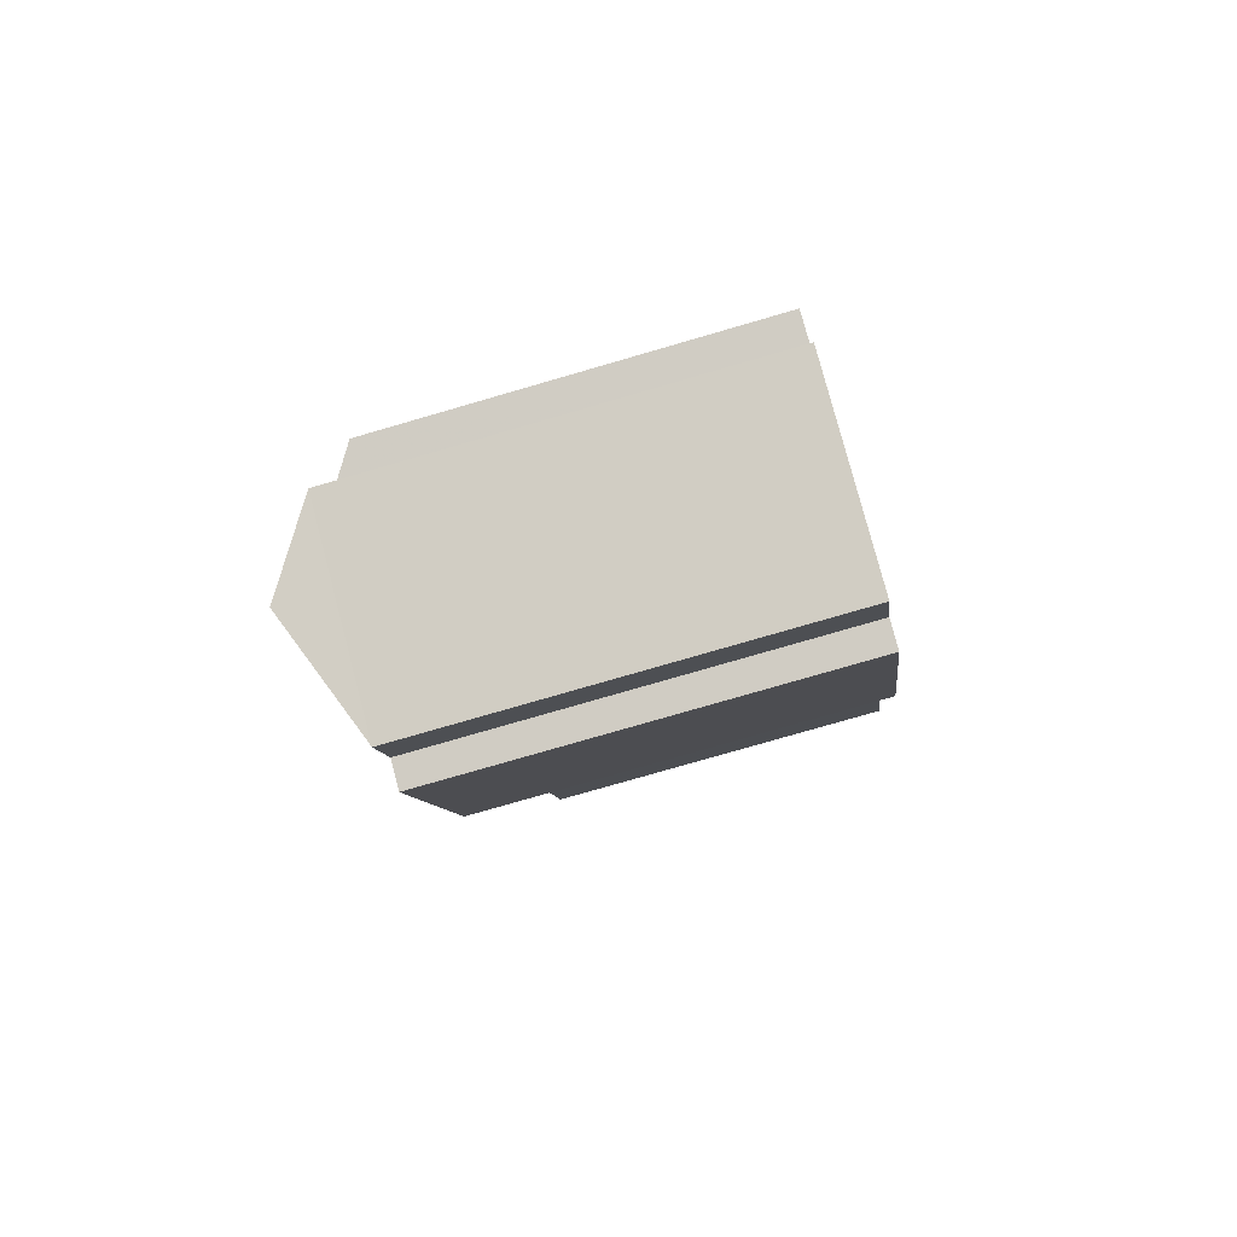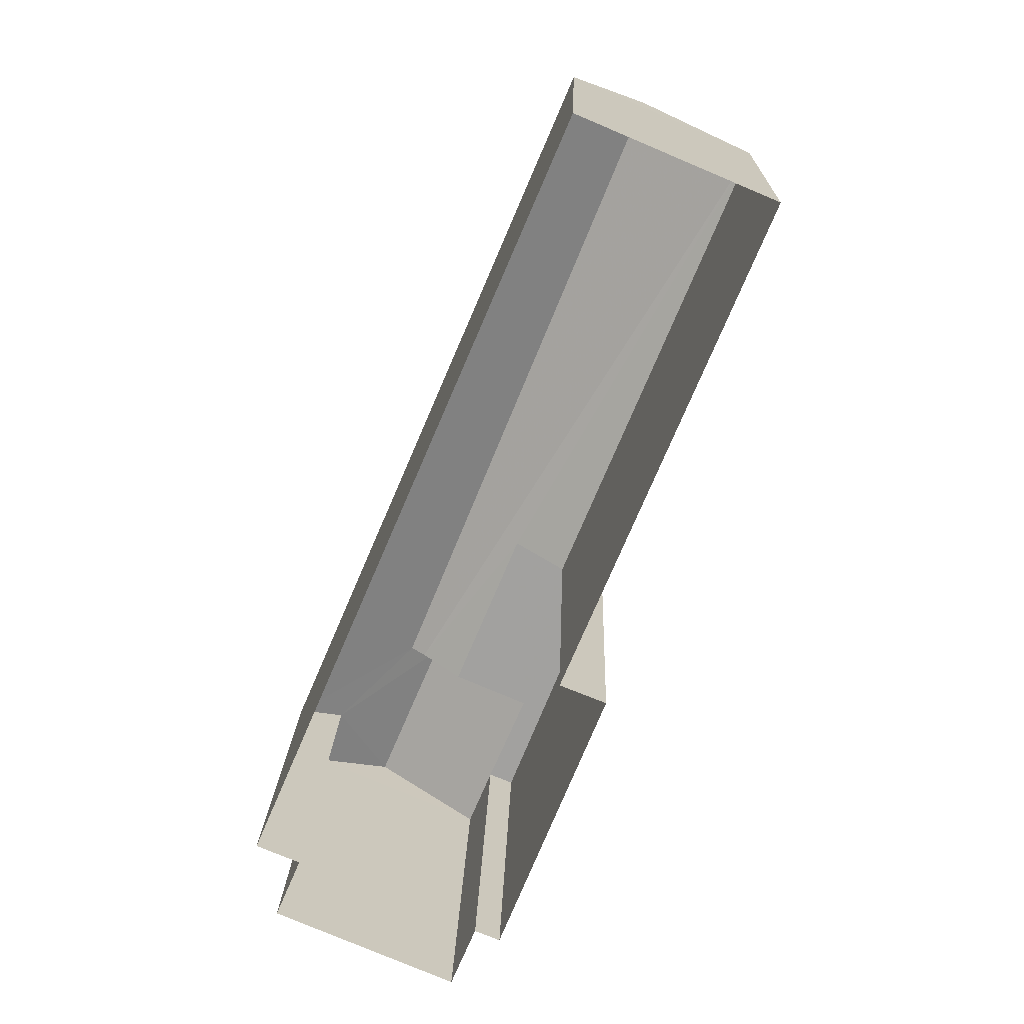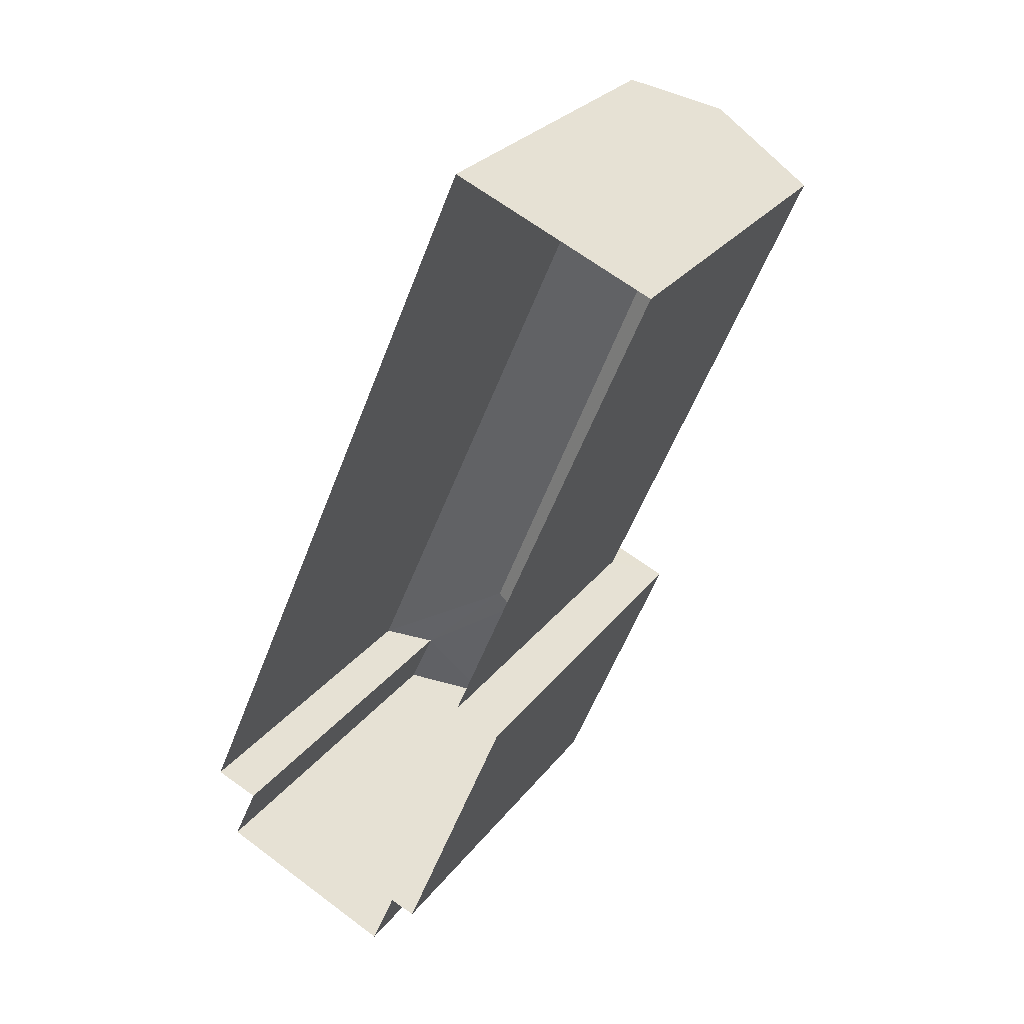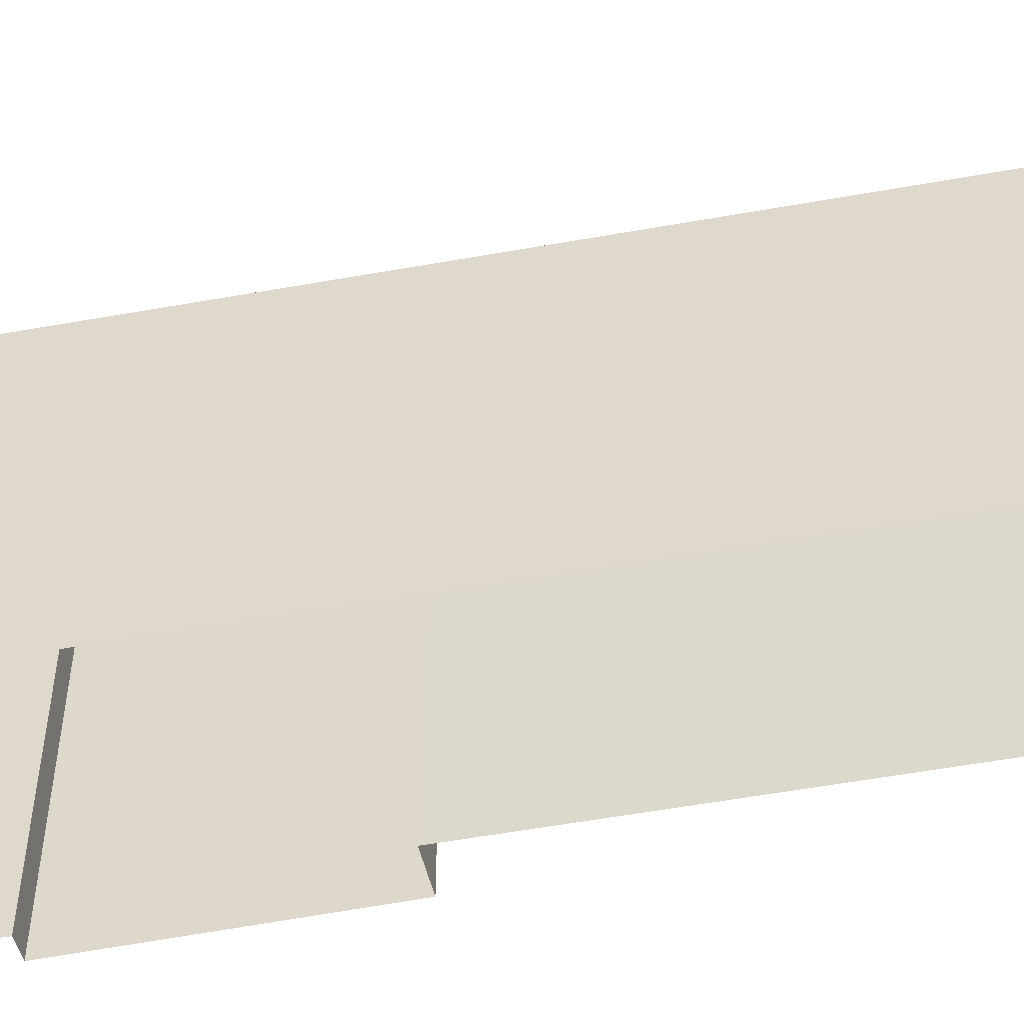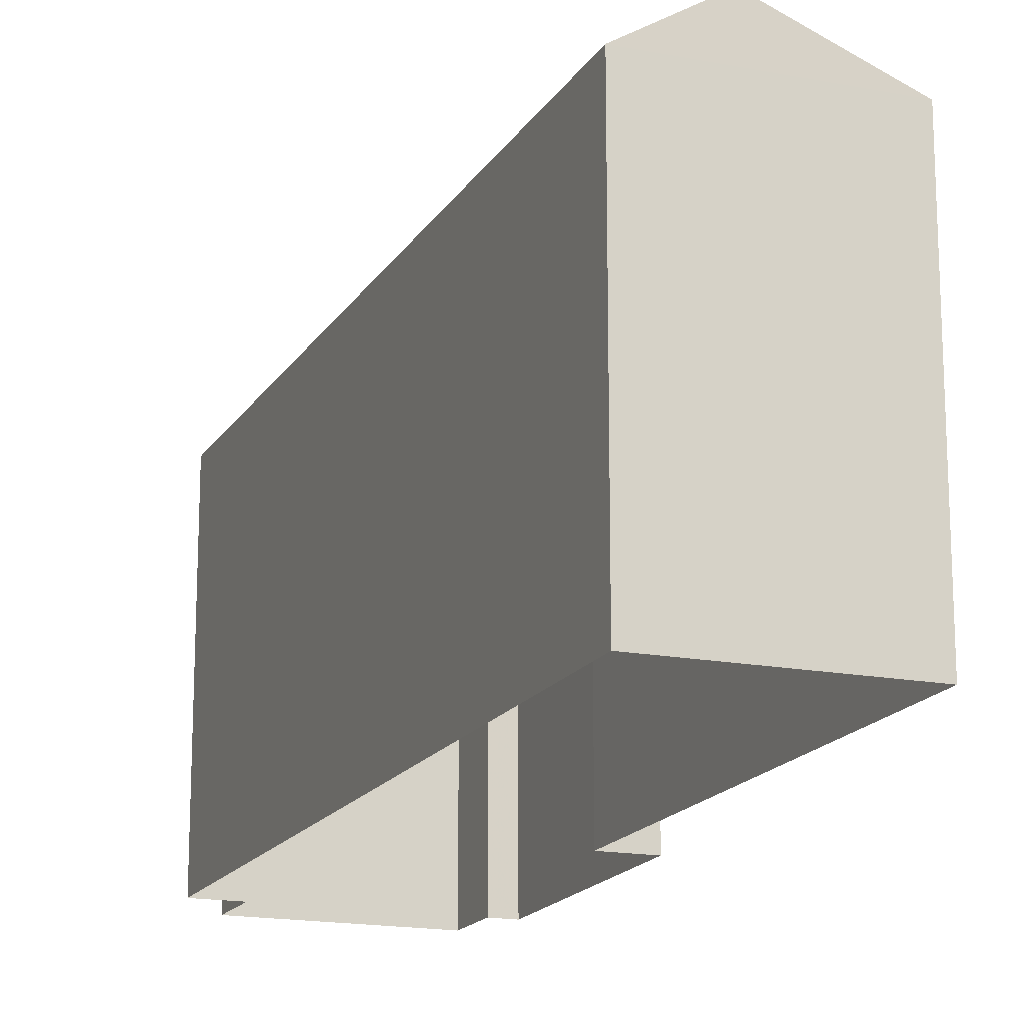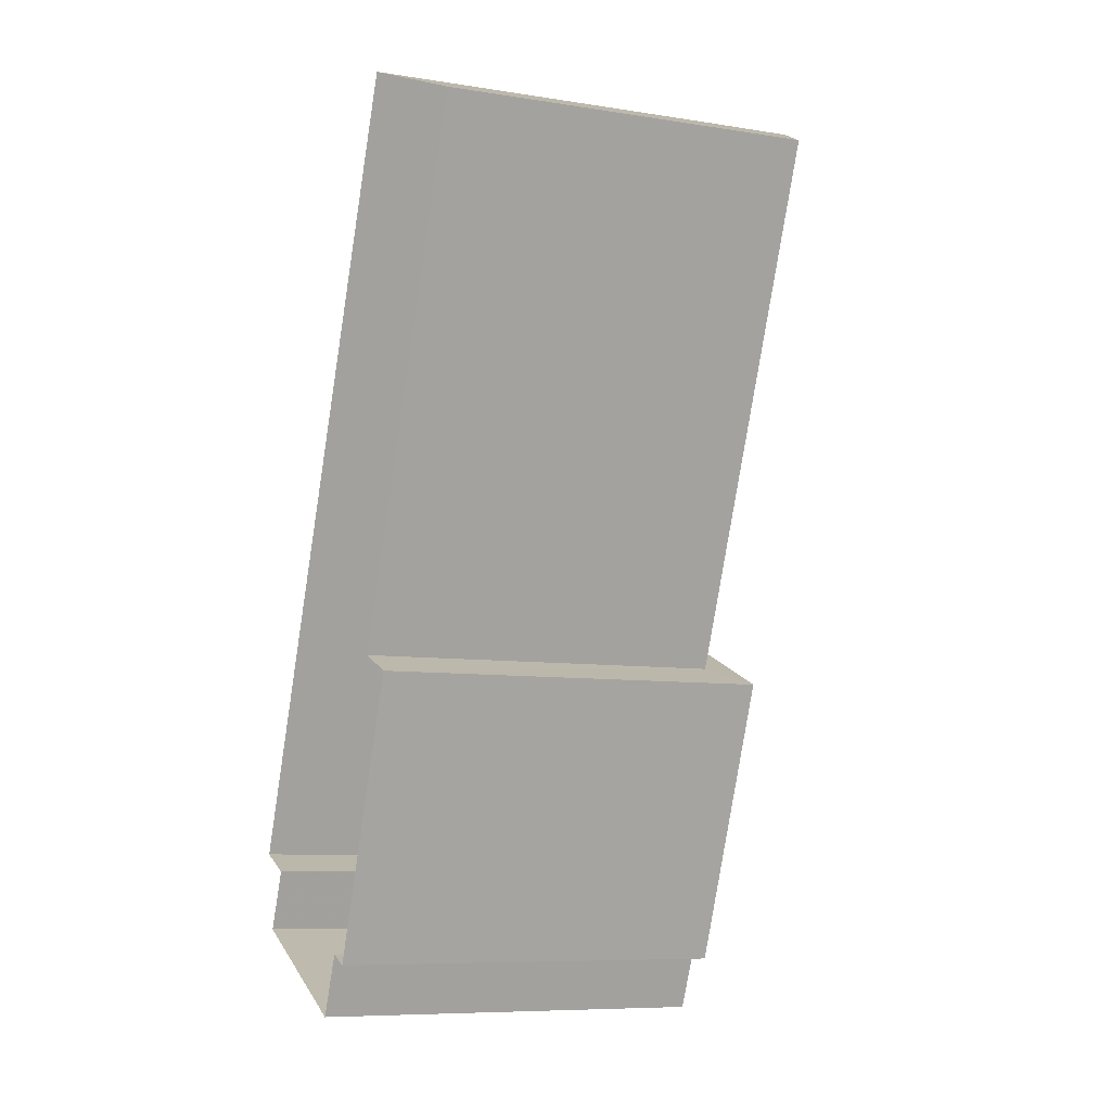
<metadata>
{"format":"obj","ext":"obj","renderer":"f3d","projection":"perspective","resolution":1024,"background":"white","views":[{"elev":-77.2,"azim":106.1,"up":"+Y"},{"elev":17.5,"azim":-178.2,"up":"+Y"},{"elev":27.5,"azim":-150.9,"up":"+Y"},{"elev":-50.4,"azim":124.4,"up":"+Z"},{"elev":-17.0,"azim":-178.6,"up":"+Z"},{"elev":-8.1,"azim":-113.7,"up":"+Y"}]}
</metadata>
<code>
v -2.249e+05 -1.284e+05 12.87
v -2.248e+05 -1.284e+05 12.87
v -2.249e+05 -1.284e+05 12.87
v -2.249e+05 -1.284e+05 12.87
v -2.248e+05 -1.284e+05 12.87
v -2.248e+05 -1.284e+05 12.87
v -2.249e+05 -1.284e+05 12.87
v -2.249e+05 -1.284e+05 12.87
v -2.249e+05 -1.284e+05 12.87
v -2.249e+05 -1.284e+05 12.87
v -2.249e+05 -1.284e+05 19.29
v -2.249e+05 -1.284e+05 19.4
v -2.249e+05 -1.284e+05 19.28
v -2.249e+05 -1.284e+05 18.47
v -2.248e+05 -1.284e+05 18.47
v -2.249e+05 -1.284e+05 18.47
v -2.248e+05 -1.284e+05 18.93
v -2.249e+05 -1.284e+05 19.69
v -2.248e+05 -1.284e+05 18.93
v -2.249e+05 -1.284e+05 19.69
v -2.249e+05 -1.284e+05 18.93
v -2.249e+05 -1.284e+05 18.93
v -2.249e+05 -1.284e+05 18.93
v -2.249e+05 -1.284e+05 18.93
v -2.249e+05 -1.284e+05 18.93
v -2.249e+05 -1.284e+05 18.93
v -2.249e+05 -1.284e+05 18.93
v -2.249e+05 -1.284e+05 18.47
f 1 2 3
f 4 1 3
f 5 6 7
f 2 5 3
f 8 3 9
f 10 8 9
f 9 5 7
f 3 5 9
f 11 12 13
f 14 11 13
f 12 15 16
f 16 13 12
f 17 15 12
f 18 19 17
f 20 18 17
f 20 17 12
f 21 22 20
f 22 23 18
f 22 18 20
f 24 21 25
f 25 21 26
f 24 22 21
f 26 21 27
f 28 26 14
f 26 11 14
f 26 27 11
f 16 2 1
f 16 15 2
f 15 17 5
f 2 15 5
f 1 4 16
f 16 14 13
f 16 4 14
f 27 21 20
f 20 12 11
f 27 20 11
f 3 14 4
f 3 28 14
f 5 19 6
f 5 17 19
f 28 8 25
f 25 26 28
f 3 8 28
f 22 7 23
f 22 9 7
f 10 22 24
f 10 9 22
f 23 7 19
f 23 19 18
f 7 6 19
f 25 8 10
f 24 25 10

</code>
